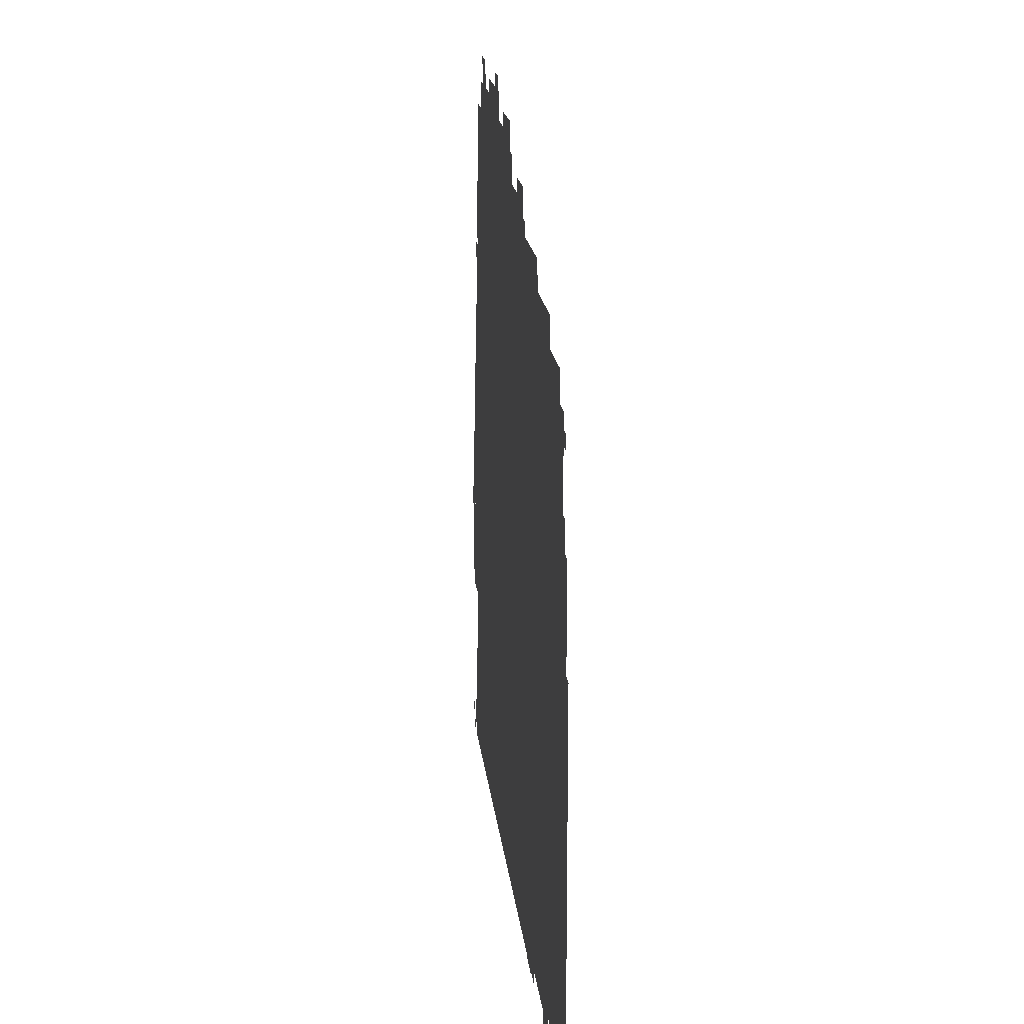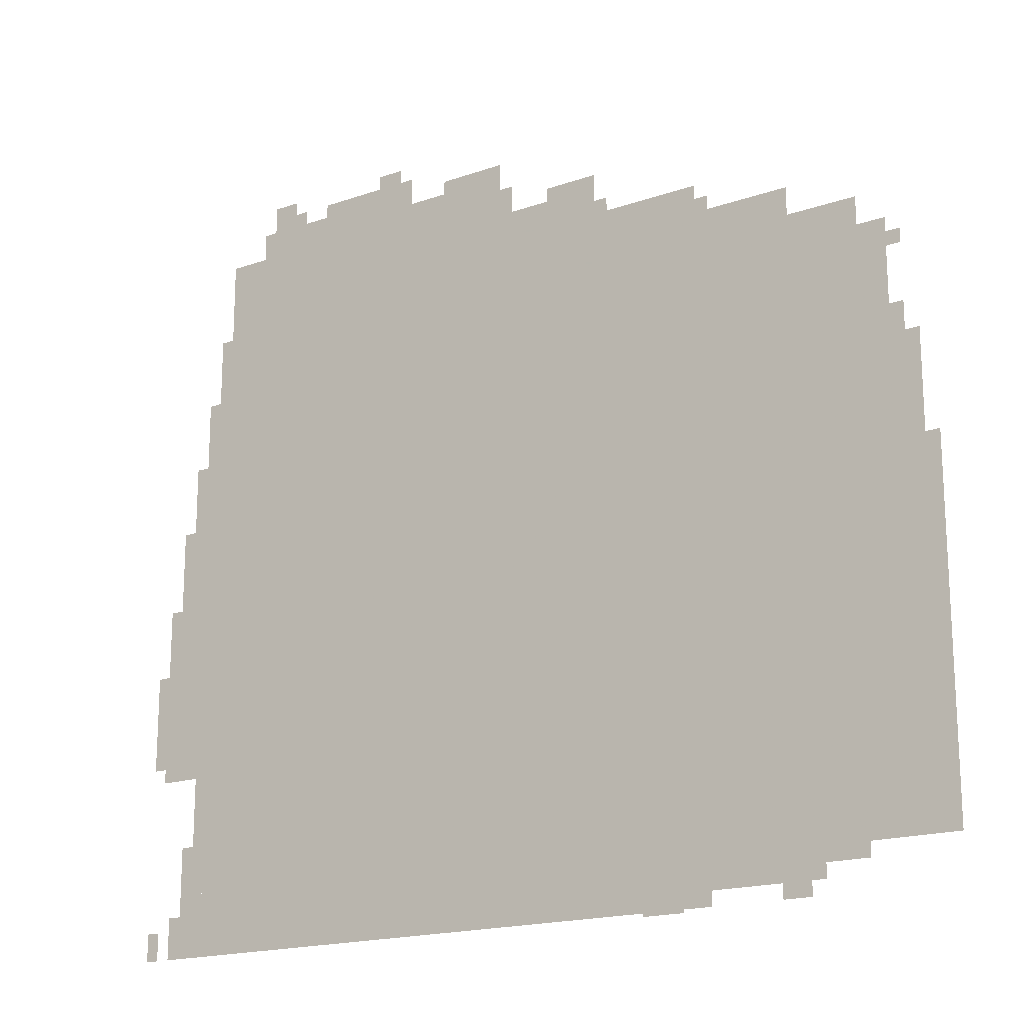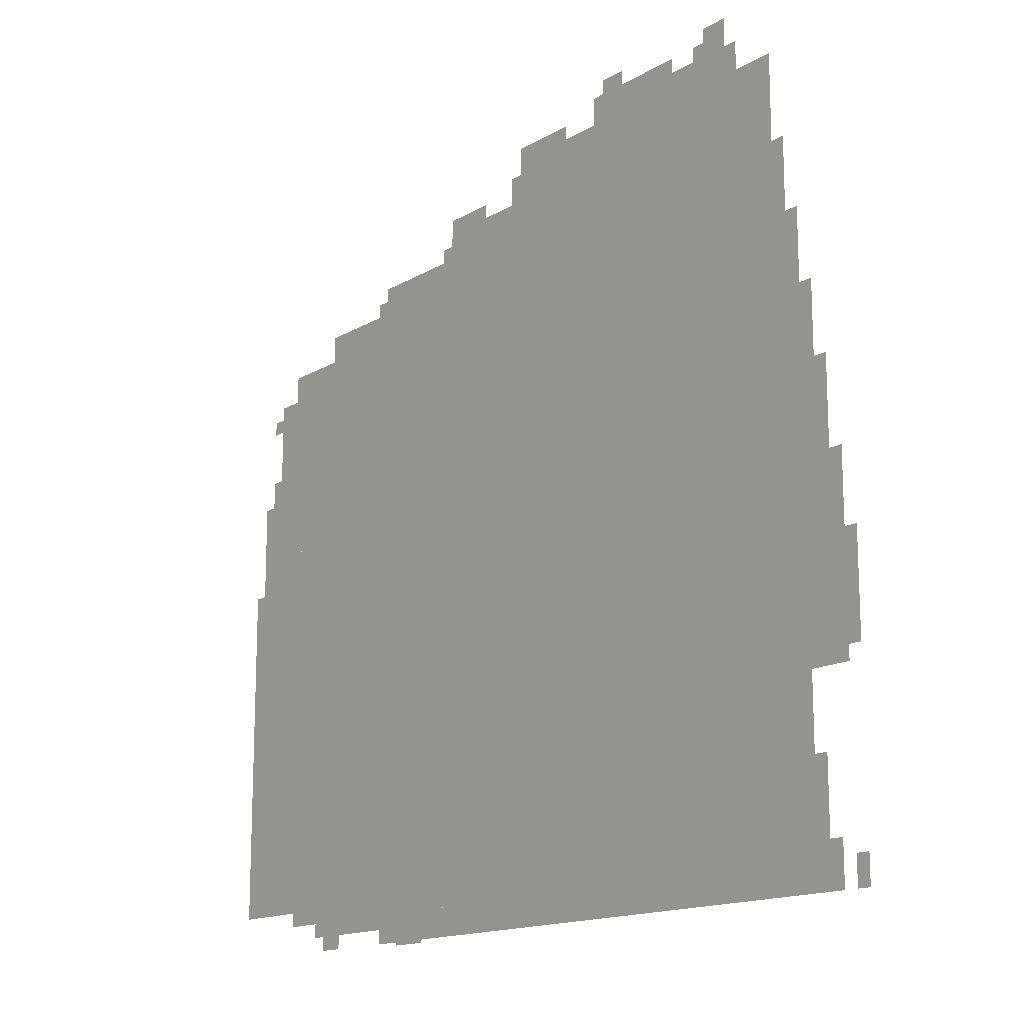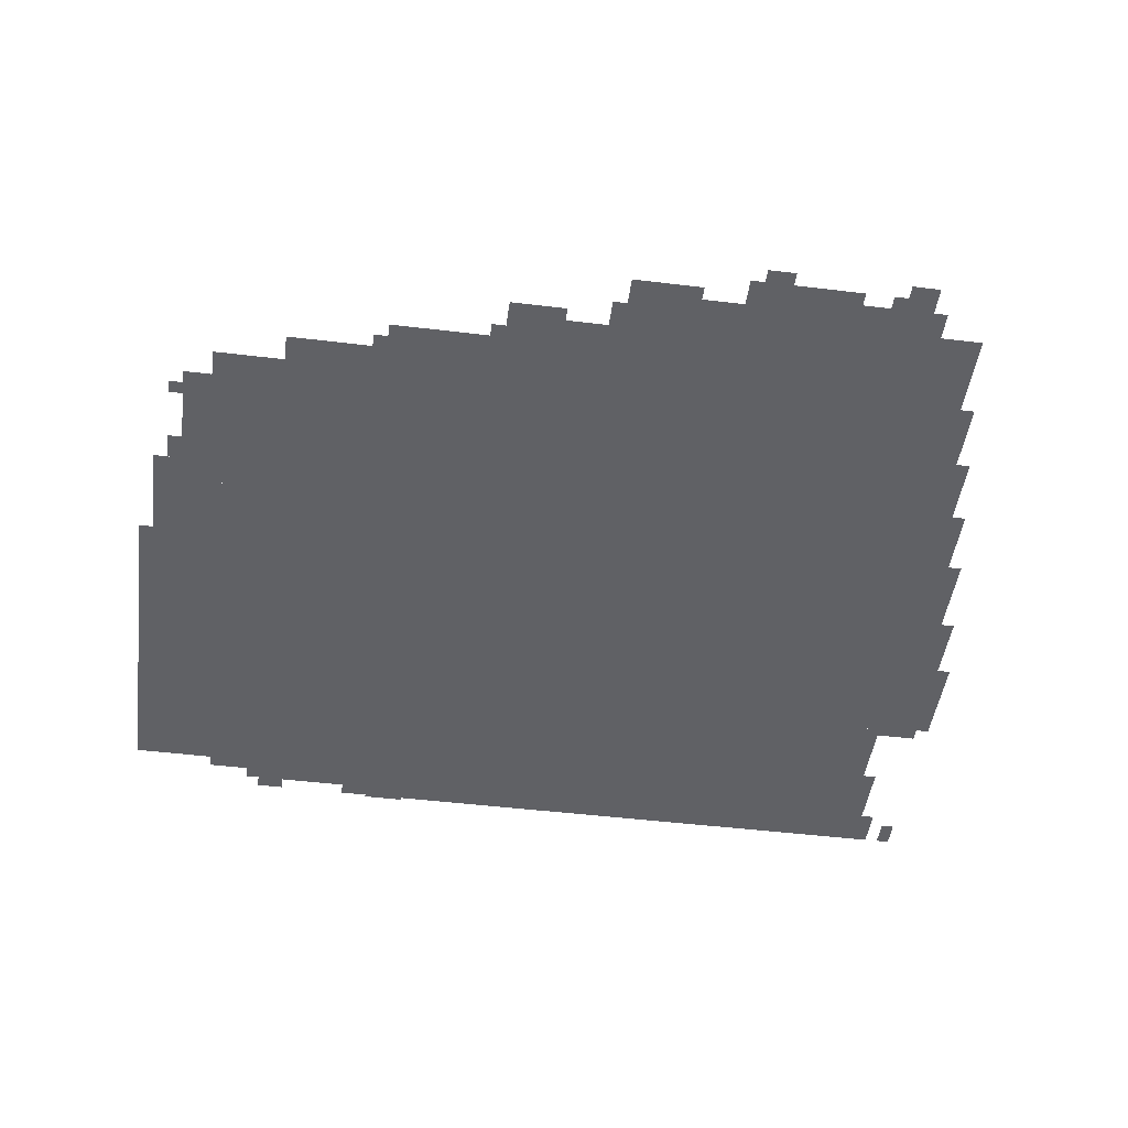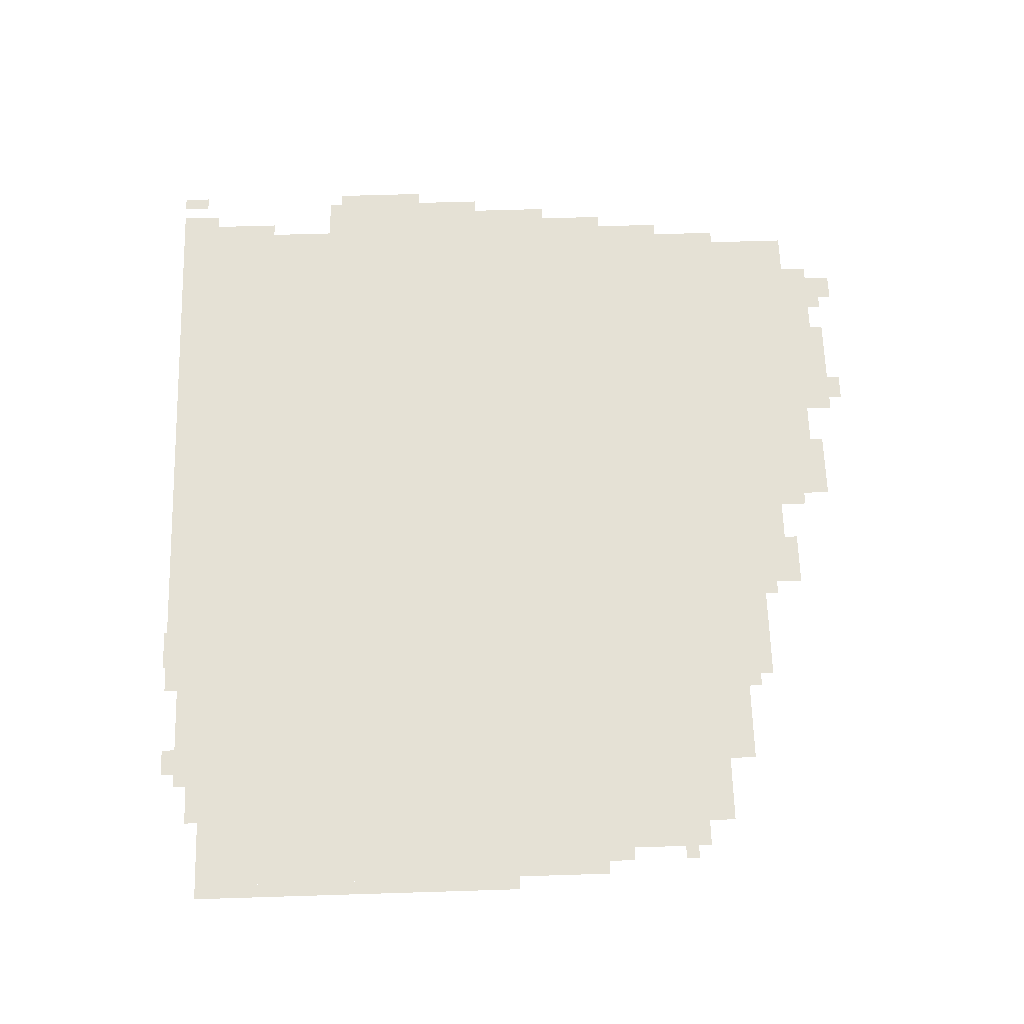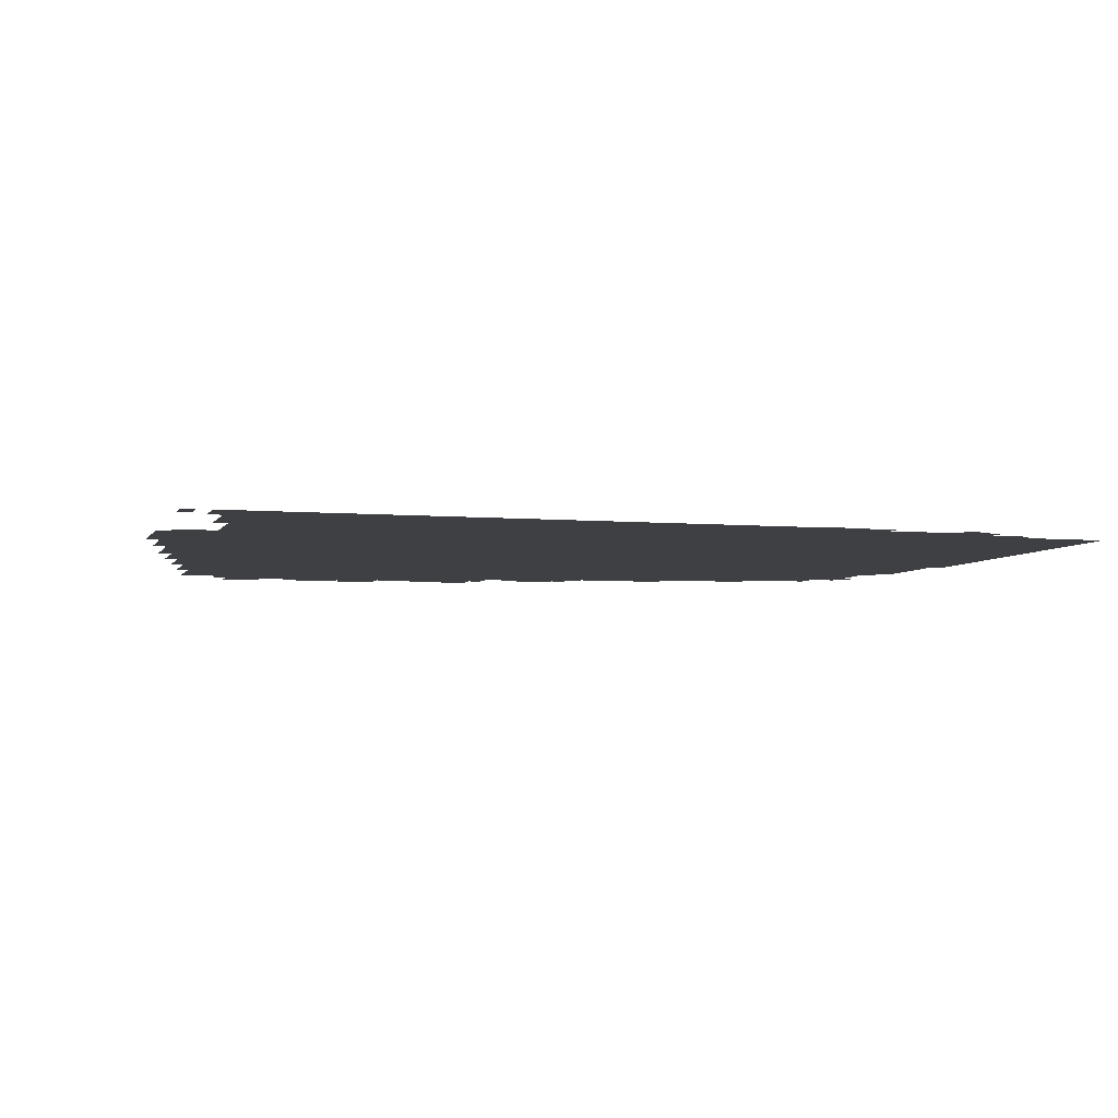
<metadata>
{"format":"obj","ext":"obj","renderer":"f3d","projection":"perspective","resolution":1024,"background":"white","views":[{"elev":16.9,"azim":84.3,"up":"+Y"},{"elev":-17.9,"azim":34.4,"up":"+Y"},{"elev":-15.1,"azim":-128.7,"up":"+Y"},{"elev":-47.4,"azim":172.2,"up":"+Z"},{"elev":65.0,"azim":88.2,"up":"+Z"},{"elev":-4.8,"azim":-16.3,"up":"+Z"}]}
</metadata>
<code>
g jiuyun_2-mesh
v -192 71 0
v -192 1447 0
v -1056 1447 0
v -1056 71 0
v -1056 71 0
v -1056 1447 0
v -1888 1447 0
v -1888 71 0
v -1440 1447 0
v -1440 1703 0
v -1856 1703 0
v -1856 1447 0
v -1024 1447 0
v -1024 1703 0
v -1440 1703 0
v -1440 1447 0
v -32 103 0
v -32 615 0
v -192 615 0
v -192 103 0
v -32 615 0
v -32 1127 0
v -192 1127 0
v -192 615 0
v -544 7 0
v -544 71 0
v -1280 71 0
v -1280 7 0
v -1280 7 0
v -1280 71 0
v -1984 71 0
v -1984 7 0
v -544 1447 0
v -544 1575 0
v -800 1575 0
v -800 1447 0
v -1888 711 0
v -1888 1031 0
v -1984 1031 0
v -1984 711 0
v -800 1447 0
v -800 1575 0
v -1024 1575 0
v -1024 1447 0
v -1888 423 0
v -1888 711 0
v -1984 711 0
v -1984 423 0
v -1536 1703 0
v -1536 1767 0
v -1760 1767 0
v -1760 1703 0
v -1312 1703 0
v -1312 1767 0
v -1536 1767 0
v -1536 1703 0
v 0 487 0
v 0 903 0
v -32 903 0
v -32 487 0
v -96 1127 0
v -96 1255 0
v -192 1255 0
v -192 1127 0
v -96 1255 0
v -96 1383 0
v -192 1383 0
v -192 1255 0
v 0 103 0
v 0 487 0
v -32 487 0
v -32 103 0
v -320 1447 0
v -320 1511 0
v -448 1511 0
v -448 1447 0
v -1984 551 0
v -1984 679 0
v -2047 679 0
v -2047 551 0
v -800 1575 0
v -800 1639 0
v -928 1639 0
v -928 1575 0
v -1888 167 0
v -1888 263 0
v -1952 263 0
v -1952 167 0
v -1056 1703 0
v -1056 1767 0
v -1152 1767 0
v -1152 1703 0
v -1888 71 0
v -1888 167 0
v -1952 167 0
v -1952 71 0
v -928 1575 0
v -928 1639 0
v -1024 1639 0
v -1024 1575 0
v -448 1447 0
v -448 1511 0
v -544 1511 0
v -544 1447 0
v -1984 455 0
v -1984 551 0
v -2047 551 0
v -2047 455 0
v -1888 1031 0
v -1888 1191 0
v -1920 1191 0
v -1920 1031 0
v -1888 1191 0
v -1888 1351 0
v -1920 1351 0
v -1920 1191 0
v -288 39 0
v -288 71 0
v -416 71 0
v -416 39 0
v -416 39 0
v -416 71 0
v -544 71 0
v -544 39 0
v -1664 1767 0
v -1664 1831 0
v -1728 1831 0
v -1728 1767 0
v -1152 1703 0
v -1152 1767 0
v -1216 1767 0
v -1216 1703 0
v -1312 1767 0
v -1312 1799 0
v -1440 1799 0
v -1440 1767 0
v -1440 1767 0
v -1440 1799 0
v -1568 1799 0
v -1568 1767 0
v -1888 327 0
v -1888 423 0
v -1920 423 0
v -1920 327 0
v -1984 743 0
v -1984 839 0
v -2016 839 0
v -2016 743 0
v -1920 1095 0
v -1920 1191 0
v -1952 1191 0
v -1952 1095 0
v -1856 1447 0
v -1856 1511 0
v -1888 1511 0
v -1888 1447 0
v -1344 1799 0
v -1344 1831 0
v -1408 1831 0
v -1408 1799 0
v -608 0 0
v -608 7 0
v -672 7 0
v -672 0 0
v -160 1383 0
v -160 1447 0
v -192 1447 0
v -192 1383 0
v -320 7 0
v -320 39 0
v -384 39 0
v -384 7 0
v -64 1127 0
v -64 1191 0
v -96 1191 0
v -96 1127 0
v -2016 7 0
v -2016 71 0
v -2047 71 0
v -2047 7 0
v -800 1639 0
v -800 1671 0
v -864 1671 0
v -864 1639 0
v -1888 263 0
v -1888 327 0
v -1920 327 0
v -1920 263 0
v -1920 1031 0
v -1920 1095 0
v -1952 1095 0
v -1952 1031 0
v -864 1639 0
v -864 1671 0
v -928 1671 0
v -928 1639 0
v -1984 679 0
v -1984 743 0
v -2016 743 0
v -2016 679 0
v -1216 1703 0
v -1216 1735 0
v -1280 1735 0
v -1280 1703 0
v -512 1511 0
v -512 1543 0
v -544 1543 0
v -544 1511 0
v -64 1319 0
v -64 1351 0
v -96 1351 0
v -96 1319 0
v -1952 71 0
v -1952 103 0
v -1984 103 0
v -1984 71 0
v -1984 423 0
v -1984 455 0
v -2016 455 0
v -2016 423 0
v -1280 1703 0
v -1280 1735 0
v -1312 1735 0
v -1312 1703 0
v -672 0 0
v -672 7 0
v -704 7 0
v -704 0 0
v -768 1575 0
v -768 1607 0
v -800 1607 0
v -800 1575 0
v -1632 1767 0
v -1632 1799 0
v -1664 1799 0
v -1664 1767 0
g jiuyun_2-mesh_0
f 3 2 1
f 1 4 3
f 7 6 5
f 5 8 7
f 11 10 9
f 9 12 11
f 15 14 13
f 13 16 15
f 19 18 17
f 17 20 19
f 23 22 21
f 21 24 23
f 27 26 25
f 25 28 27
f 31 30 29
f 29 32 31
f 35 34 33
f 33 36 35
f 39 38 37
f 37 40 39
f 43 42 41
f 41 44 43
f 47 46 45
f 45 48 47
f 51 50 49
f 49 52 51
f 55 54 53
f 53 56 55
f 59 58 57
f 57 60 59
f 63 62 61
f 61 64 63
f 67 66 65
f 65 68 67
f 71 70 69
f 69 72 71
f 75 74 73
f 73 76 75
f 79 78 77
f 77 80 79
f 83 82 81
f 81 84 83
f 87 86 85
f 85 88 87
f 91 90 89
f 89 92 91
f 95 94 93
f 93 96 95
f 99 98 97
f 97 100 99
f 103 102 101
f 101 104 103
f 107 106 105
f 105 108 107
f 111 110 109
f 109 112 111
f 115 114 113
f 113 116 115
f 119 118 117
f 117 120 119
f 123 122 121
f 121 124 123
f 127 126 125
f 125 128 127
f 131 130 129
f 129 132 131
f 135 134 133
f 133 136 135
f 139 138 137
f 137 140 139
f 143 142 141
f 141 144 143
f 147 146 145
f 145 148 147
f 151 150 149
f 149 152 151
f 155 154 153
f 153 156 155
f 159 158 157
f 157 160 159
f 163 162 161
f 161 164 163
f 167 166 165
f 165 168 167
f 171 170 169
f 169 172 171
f 175 174 173
f 173 176 175
f 179 178 177
f 177 180 179
f 183 182 181
f 181 184 183
f 187 186 185
f 185 188 187
f 191 190 189
f 189 192 191
f 195 194 193
f 193 196 195
f 199 198 197
f 197 200 199
f 203 202 201
f 201 204 203
f 207 206 205
f 205 208 207
f 211 210 209
f 209 212 211
f 215 214 213
f 213 216 215
f 219 218 217
f 217 220 219
f 223 222 221
f 221 224 223
f 227 226 225
f 225 228 227
f 231 230 229
f 229 232 231
f 235 234 233
f 233 236 235

</code>
